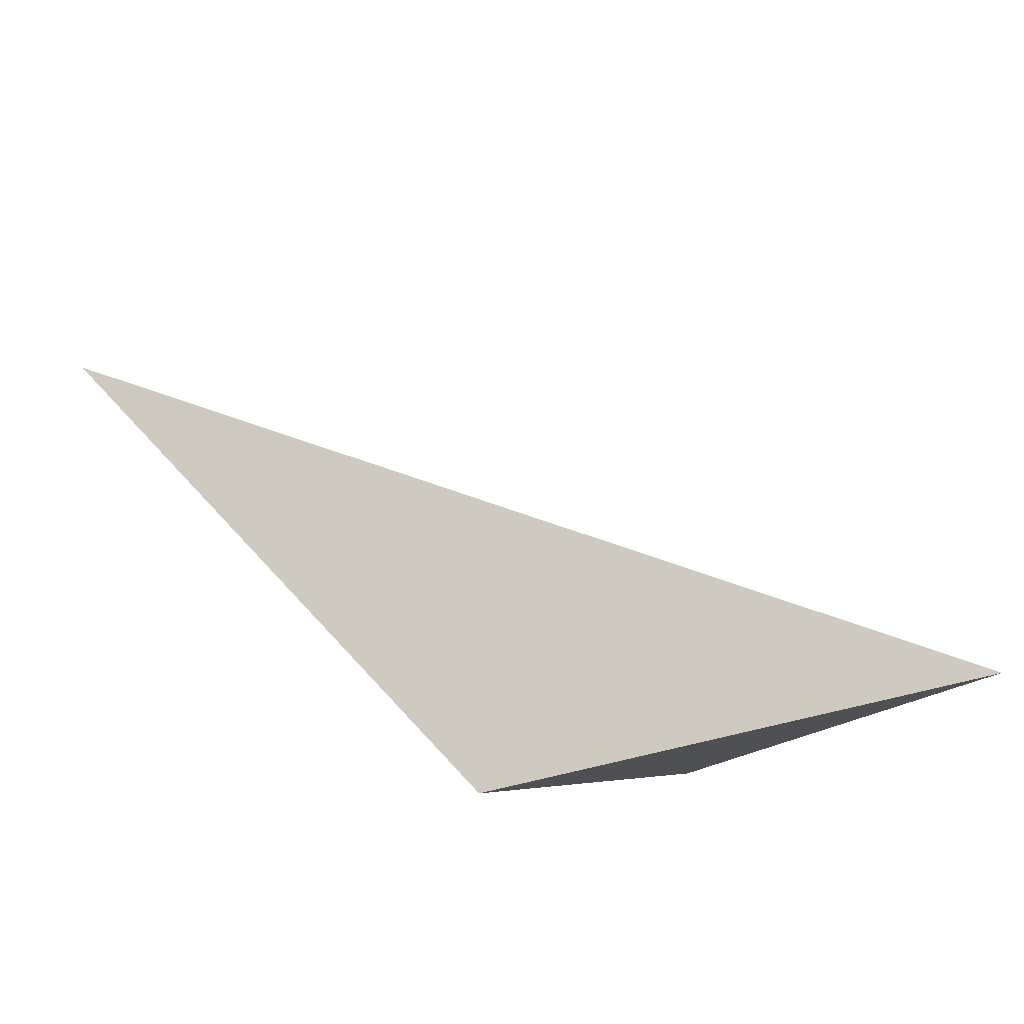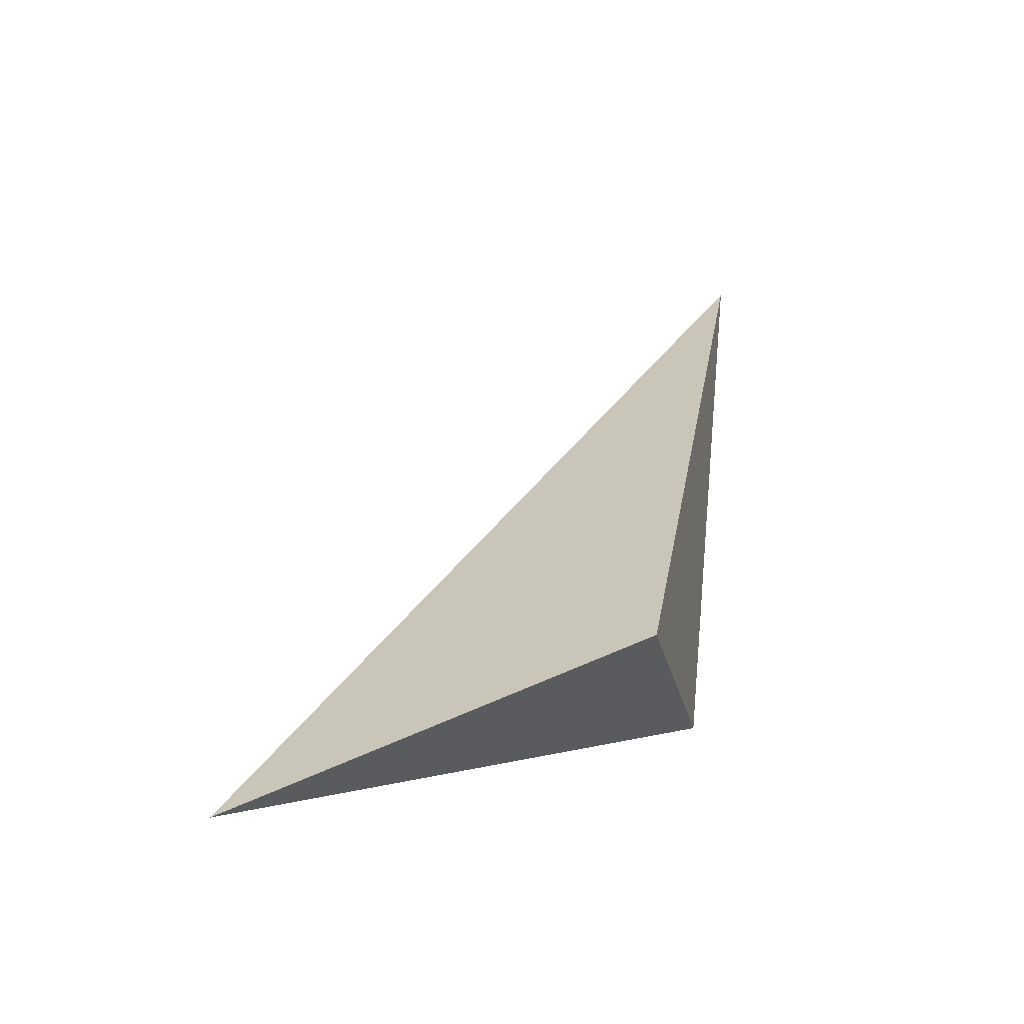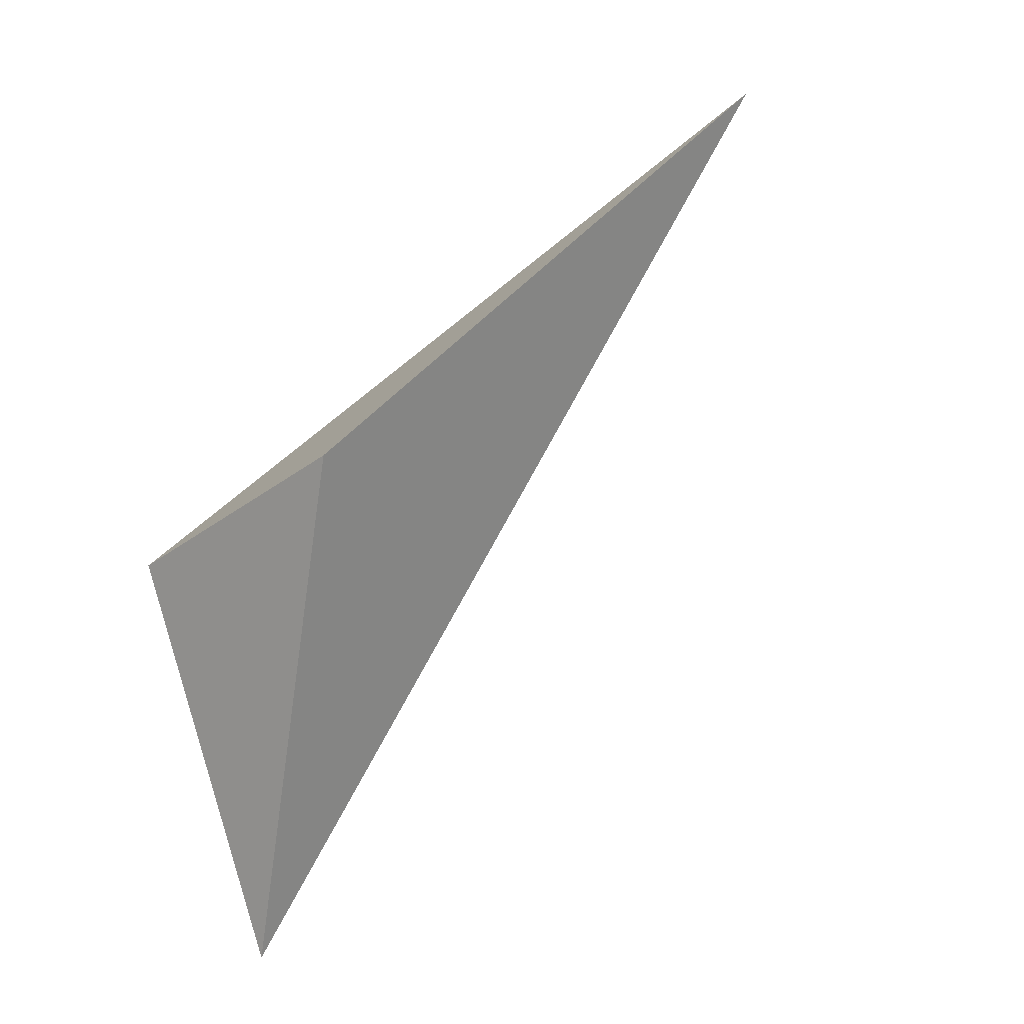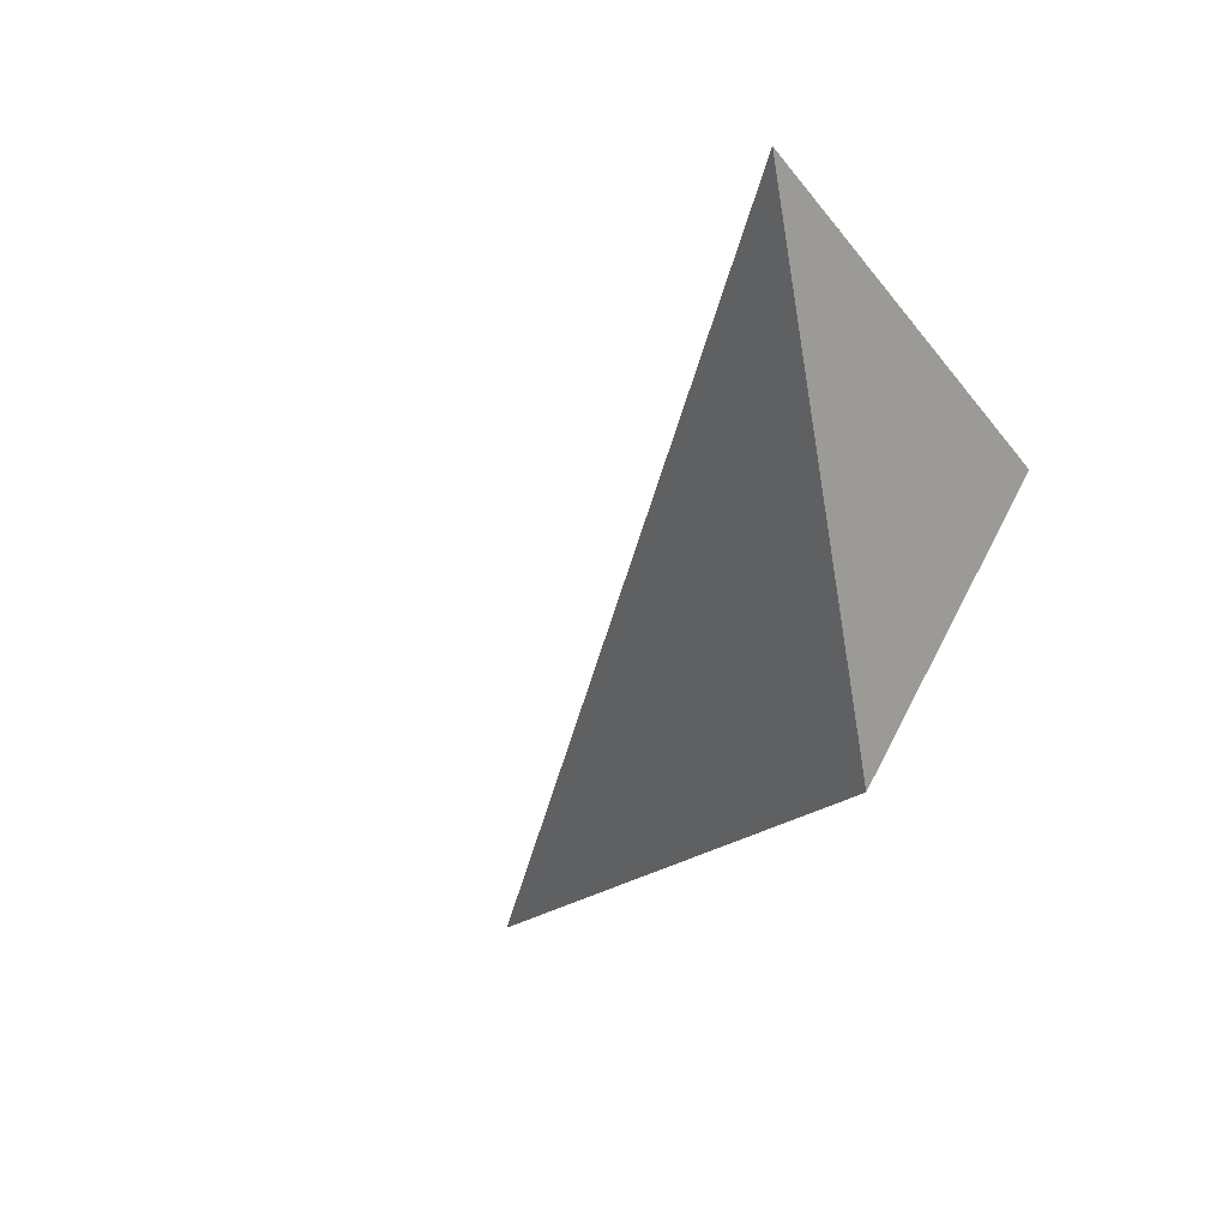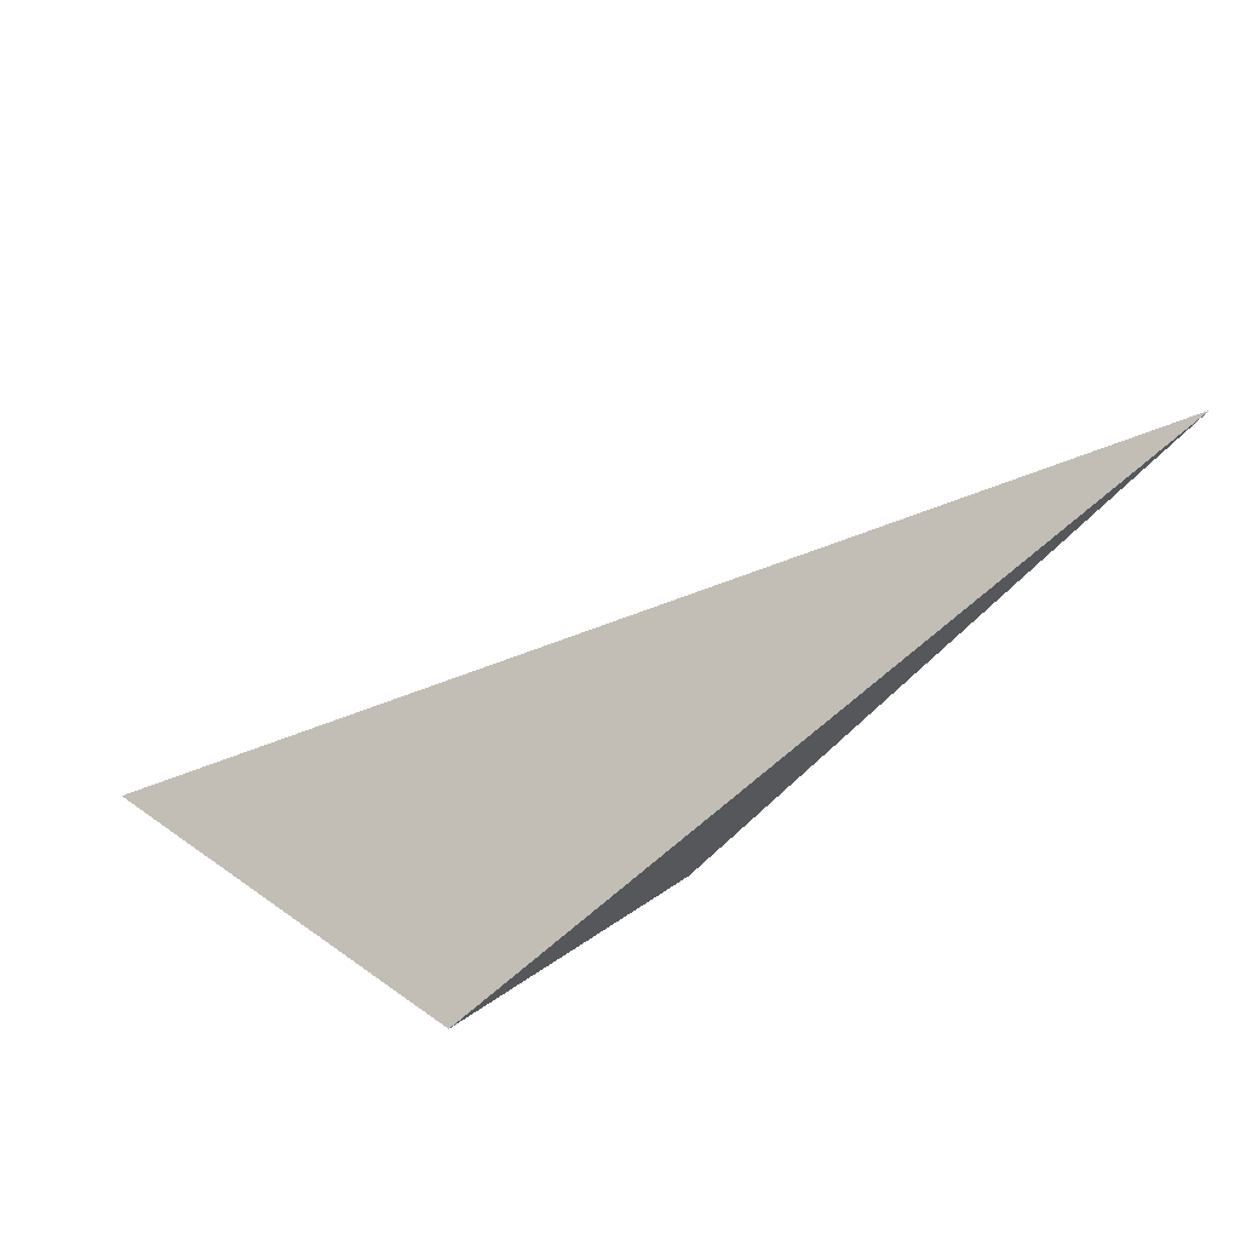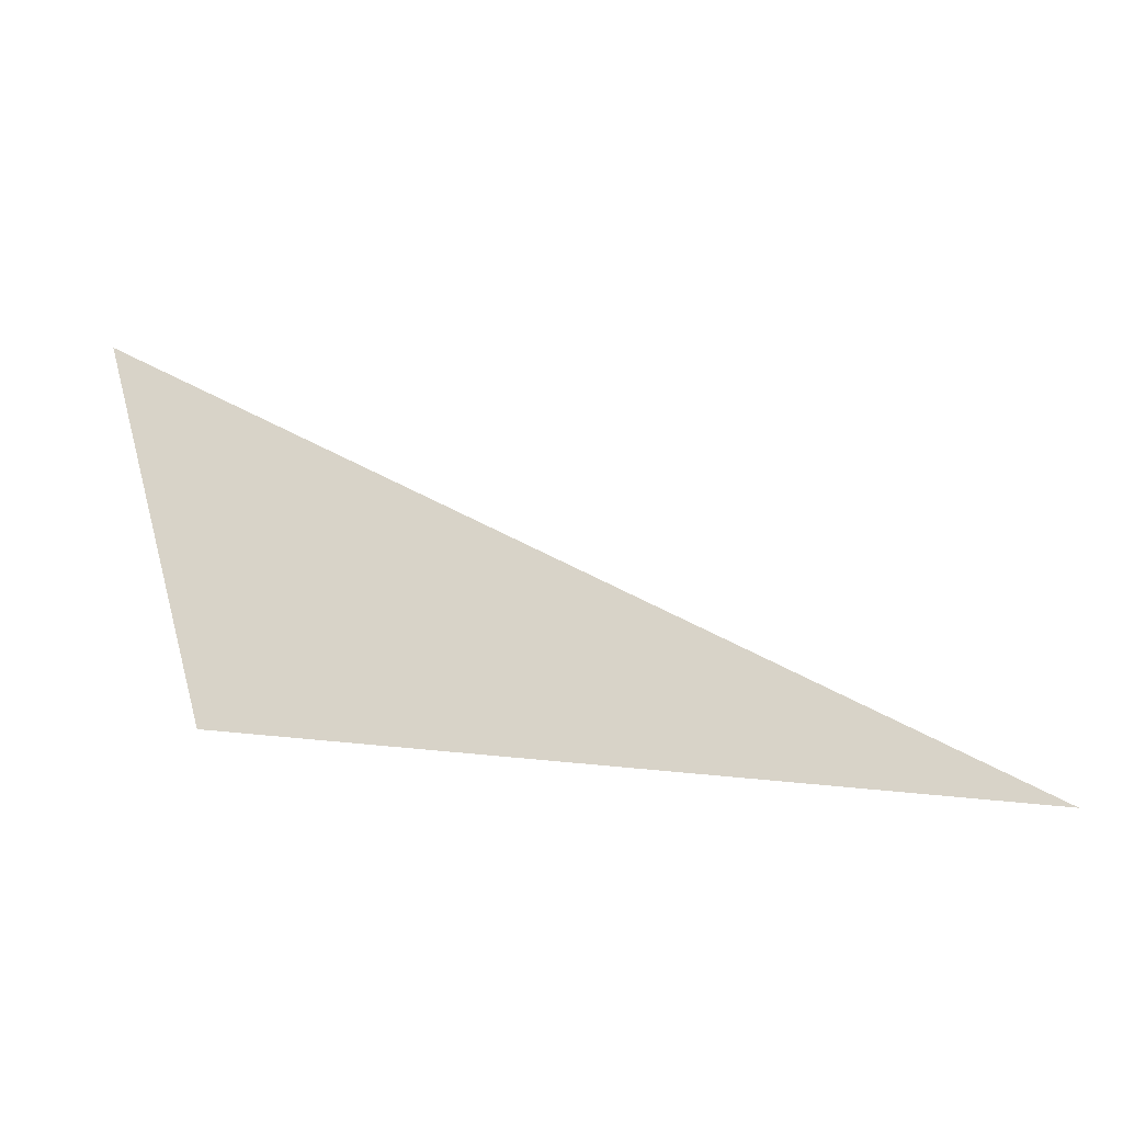
<metadata>
{"format":"obj","ext":"obj","renderer":"f3d","projection":"perspective","resolution":1024,"background":"white","views":[{"elev":-55.6,"azim":146.4,"up":"+Z"},{"elev":9.5,"azim":-84.6,"up":"+Z"},{"elev":-72.7,"azim":31.4,"up":"+Z"},{"elev":-63.1,"azim":-130.3,"up":"+Z"},{"elev":78.3,"azim":-42.2,"up":"+Z"},{"elev":-1.0,"azim":-7.8,"up":"+Y"}]}
</metadata>
<code>
v -0.401 2.83 0.3391
v -0.2149 2.805 0.2257
v -0.4665 3.106 0.2309
v 0.1649 2.785 0.5243
f 2 1 3
f 3 1 4
f 4 1 2
f 4 2 3

</code>
